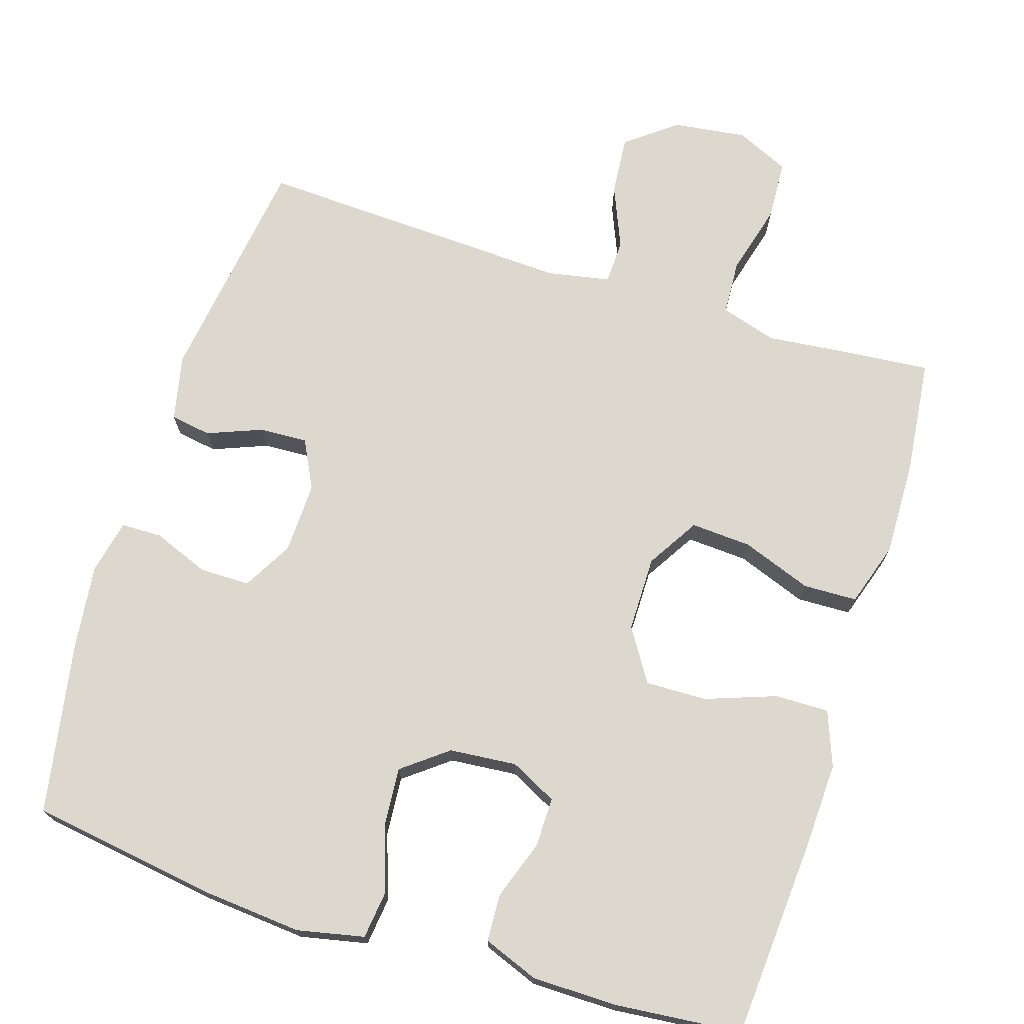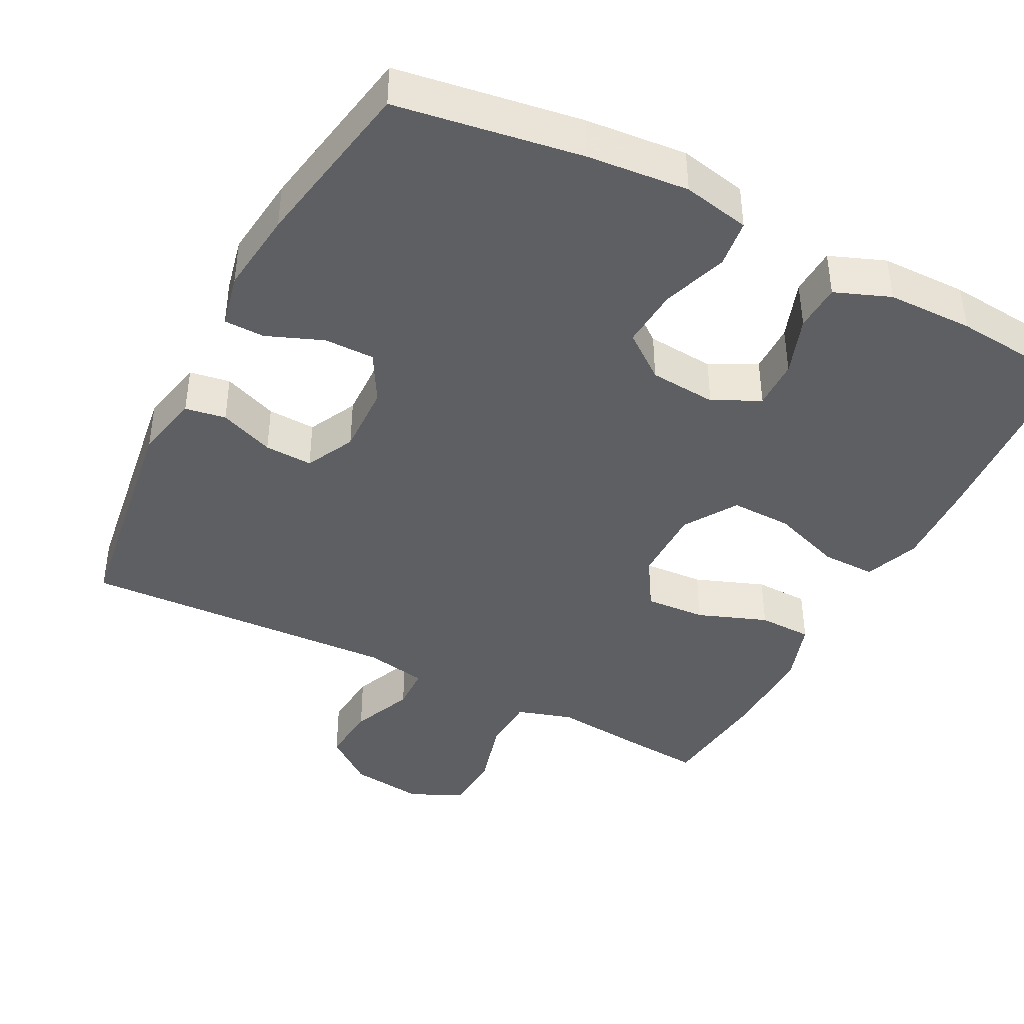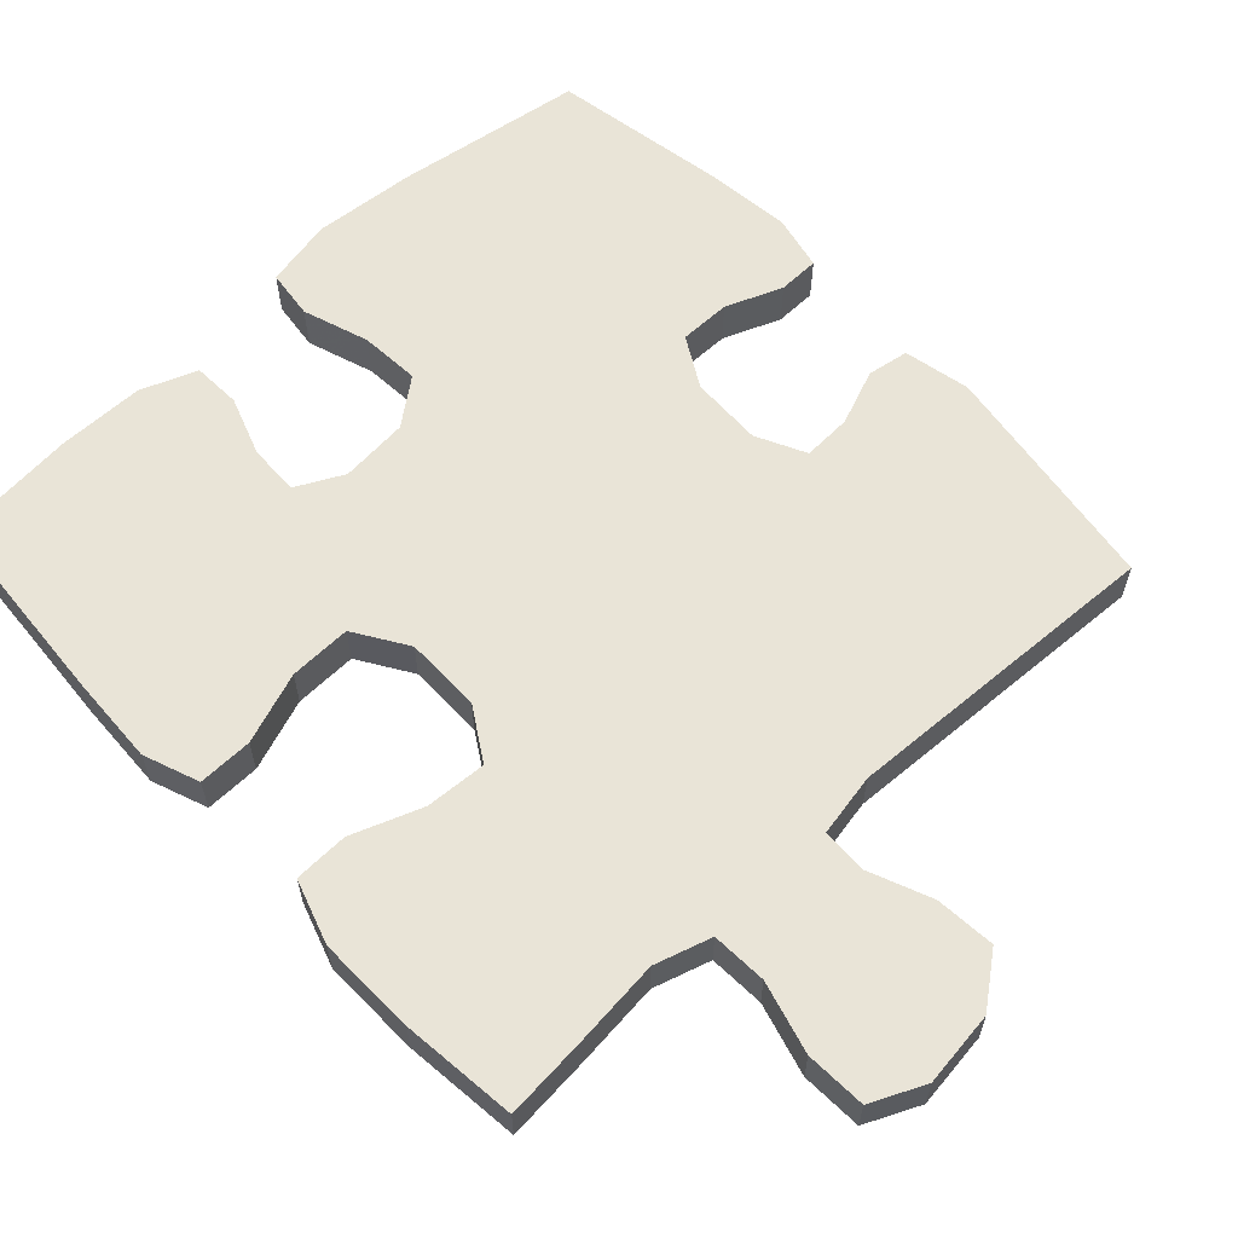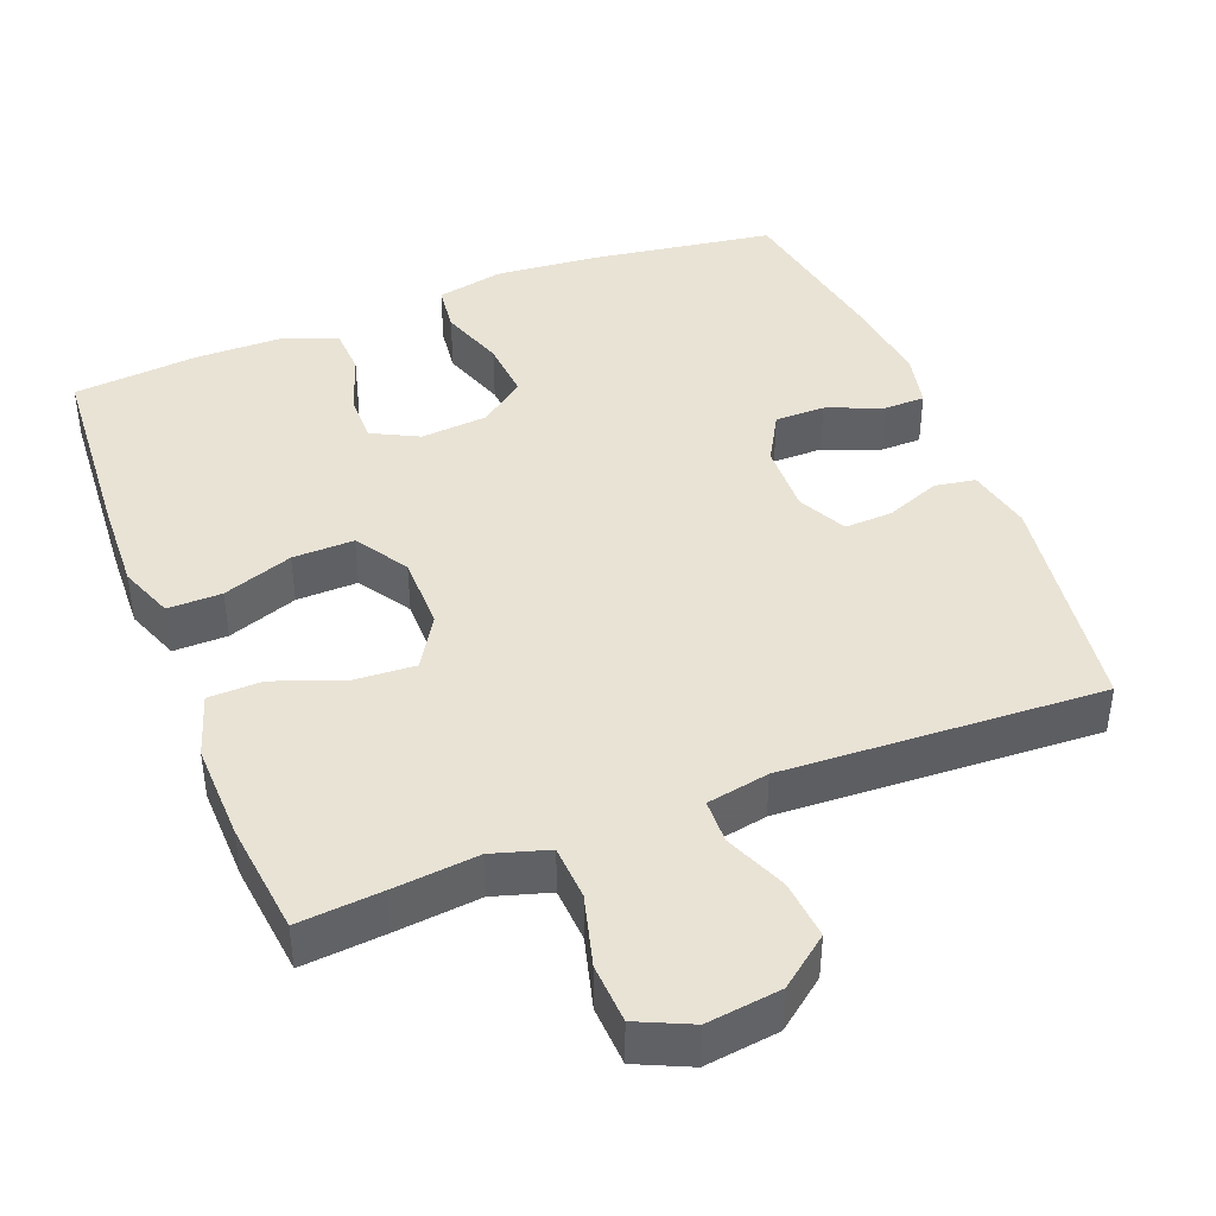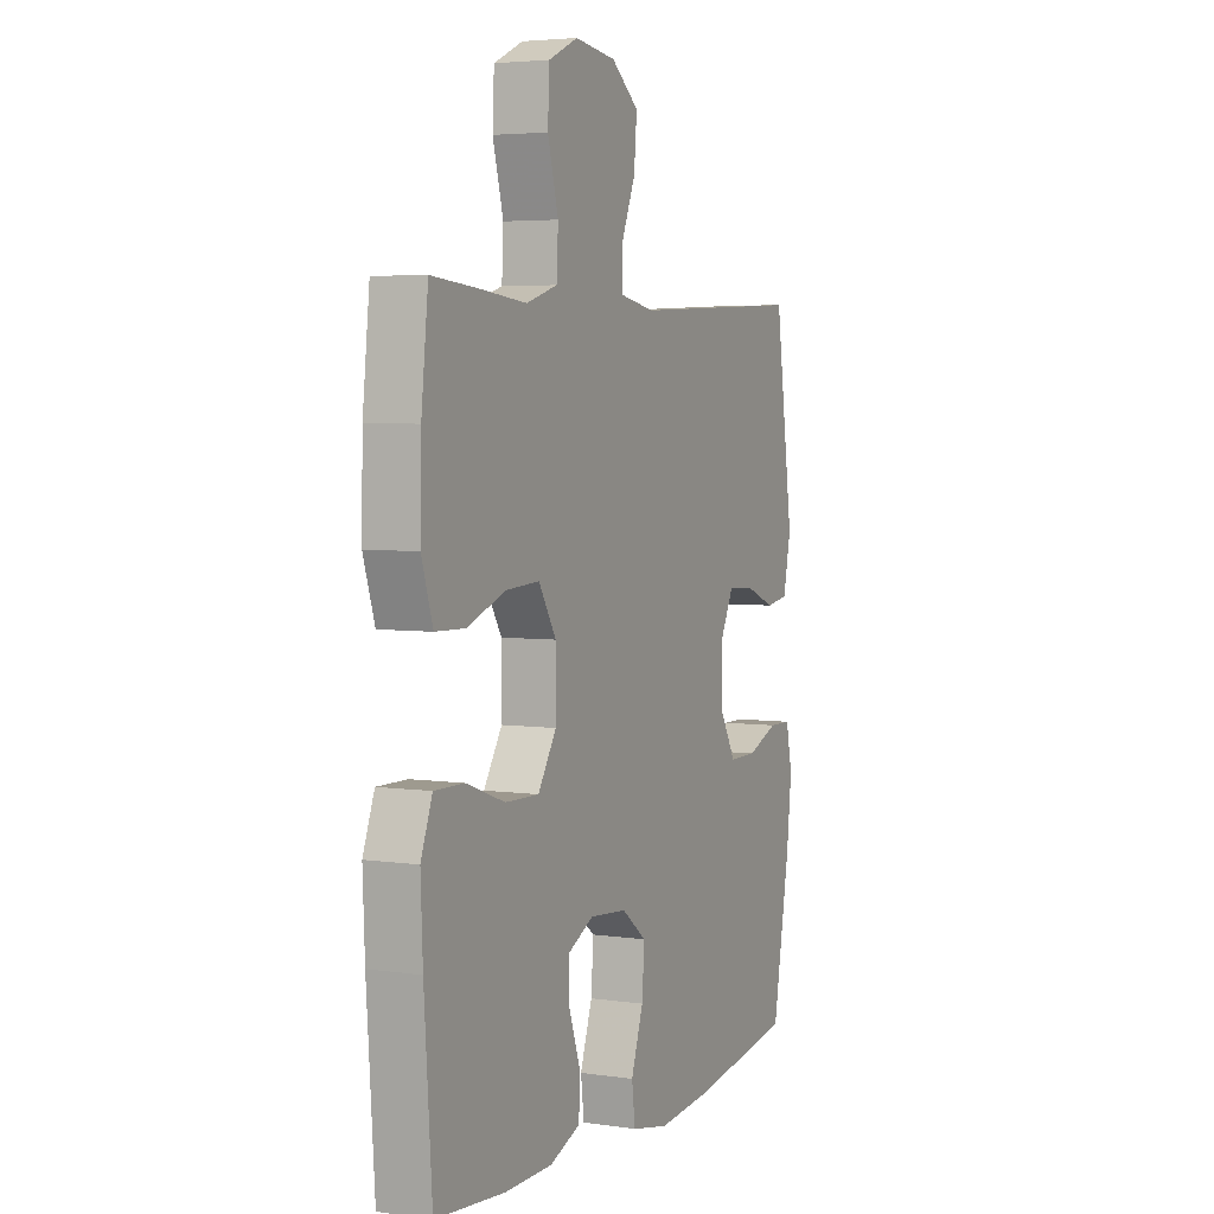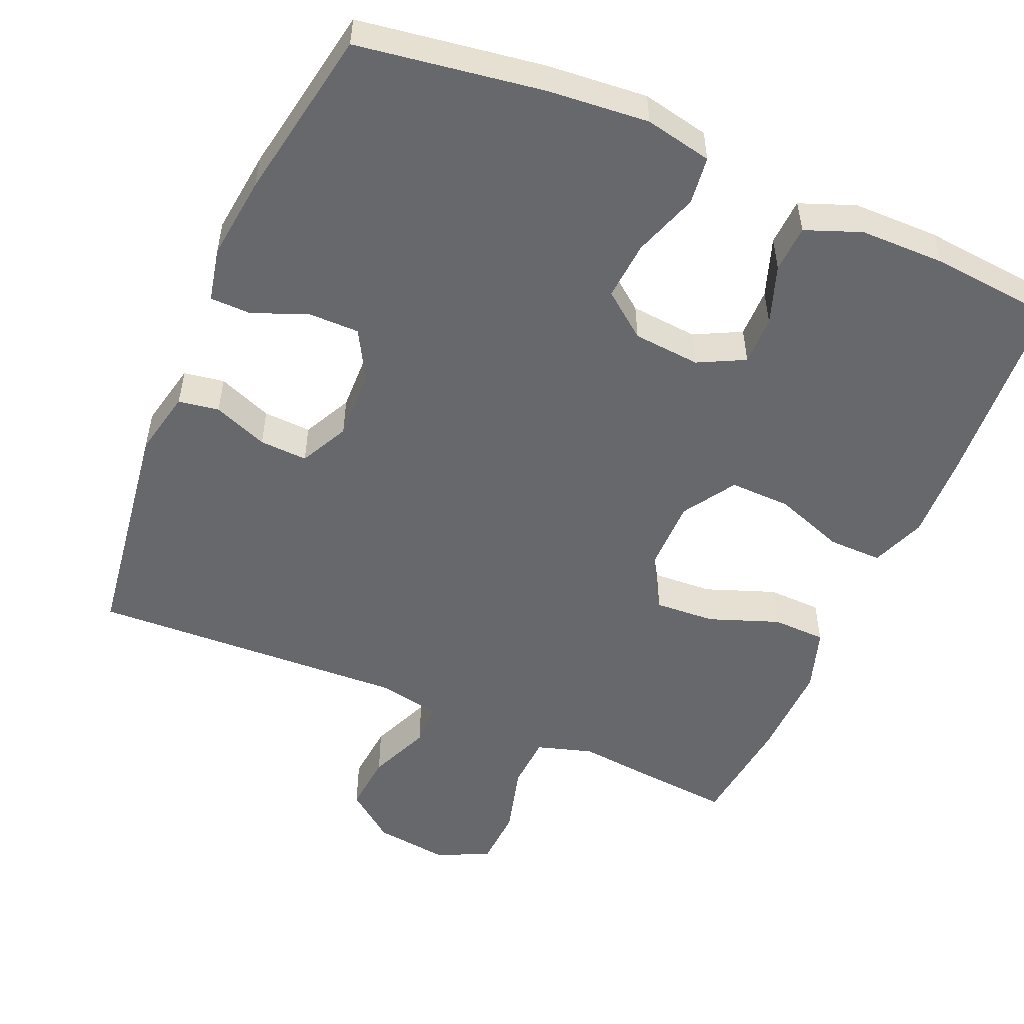
<metadata>
{"format":"obj","ext":"obj","renderer":"f3d","projection":"perspective","resolution":1024,"background":"white","views":[{"elev":72.2,"azim":-162.6,"up":"+Y"},{"elev":-41.7,"azim":152.8,"up":"+Y"},{"elev":61.1,"azim":-43.0,"up":"+Y"},{"elev":42.1,"azim":-21.4,"up":"+Y"},{"elev":4.4,"azim":-65.1,"up":"+Z"},{"elev":-52.4,"azim":156.7,"up":"+Y"}]}
</metadata>
<code>
v 0.5 0.07 0.5
v 0.545 0.07 0.187
v 0.526 0.07 0.098
v 0.471 0.07 0.089
v 0.397 0.07 0.118
v 0.332 0.07 0.121
v 0.299 0.07 0.055
v 0.302 0.07 -0.041
v 0.34 0.07 -0.108
v 0.408 0.07 -0.108
v 0.484 0.07 -0.078
v 0.539 0.07 -0.079
v 0.555 0.07 -0.152
v 0.542 0.07 -0.265
v 0.5 0.07 -0.5
v 0.25 0.07 -0.538
v 0.113 0.07 -0.55
v 0.022 0.07 -0.531
v 0.014 0.07 -0.466
v 0.044 0.07 -0.378
v 0.05 0.07 -0.298
v -0.011 0.07 -0.251
v -0.102 0.07 -0.243
v -0.165 0.07 -0.275
v -0.164 0.07 -0.342
v -0.136 0.07 -0.422
v -0.139 0.07 -0.486
v -0.214 0.07 -0.515
v -0.33 0.07 -0.516
v -0.5 0.07 -0.5
v -0.519 0.07 -0.232
v -0.524 0.07 -0.114
v -0.496 0.07 -0.04
v -0.423 0.07 -0.041
v -0.328 0.07 -0.075
v -0.245 0.07 -0.077
v -0.2 0.07 -0.006
v -0.2 0.07 0.096
v -0.243 0.07 0.166
v -0.325 0.07 0.161
v -0.419 0.07 0.126
v -0.492 0.07 0.128
v -0.52 0.07 0.214
v -0.517 0.07 0.346
v -0.5 0.07 0.5
v -0.387 0.07 0.49
v -0.272 0.07 0.478
v -0.196 0.07 0.501
v -0.192 0.07 0.575
v -0.218 0.07 0.671
v -0.214 0.07 0.752
v -0.142 0.07 0.785
v -0.042 0.07 0.772
v 0.025 0.07 0.72
v 0.018 0.07 0.64
v -0.017 0.07 0.556
v -0.015 0.07 0.496
v 0.069 0.07 0.48
v 0.5 0 0.5
v 0.545 0 0.187
v 0.526 0 0.098
v 0.471 0 0.089
v 0.397 0 0.118
v 0.332 0 0.121
v 0.299 0 0.055
v 0.302 0 -0.041
v 0.34 0 -0.108
v 0.408 0 -0.108
v 0.484 0 -0.078
v 0.539 0 -0.079
v 0.555 0 -0.152
v 0.542 0 -0.265
v 0.5 0 -0.5
v 0.25 0 -0.538
v 0.113 0 -0.55
v 0.022 0 -0.531
v 0.014 0 -0.466
v 0.044 0 -0.378
v 0.05 0 -0.298
v -0.011 0 -0.251
v -0.102 0 -0.243
v -0.165 0 -0.275
v -0.164 0 -0.342
v -0.136 0 -0.422
v -0.139 0 -0.486
v -0.214 0 -0.515
v -0.33 0 -0.516
v -0.5 0 -0.5
v -0.519 0 -0.232
v -0.524 0 -0.114
v -0.496 0 -0.04
v -0.423 0 -0.041
v -0.328 0 -0.075
v -0.245 0 -0.077
v -0.2 0 -0.006
v -0.2 0 0.096
v -0.243 0 0.166
v -0.325 0 0.161
v -0.419 0 0.126
v -0.492 0 0.128
v -0.52 0 0.214
v -0.517 0 0.346
v -0.5 0 0.5
v -0.387 0 0.49
v -0.272 0 0.478
v -0.196 0 0.501
v -0.192 0 0.575
v -0.218 0 0.671
v -0.214 0 0.752
v -0.142 0 0.785
v -0.042 0 0.772
v 0.025 0 0.72
v 0.018 0 0.64
v -0.017 0 0.556
v -0.015 0 0.496
v 0.069 0 0.48
f 53 54 55 56
f 53 56 57
f 52 53 57
f 49 50 51 52
f 48 49 52 57
f 47 48 57 58
f 45 46 47
f 44 45 47
f 43 44 47 58
f 40 41 42 43
f 39 40 43 58
f 32 33 34 35
f 32 35 36
f 31 32 36
f 30 31 36
f 29 30 36 37
f 25 26 27 28
f 24 25 28 29
f 17 18 19 20
f 17 20 21
f 16 17 21
f 15 16 21
f 14 15 21 22
f 10 11 12 13
f 9 10 13 14
f 2 3 4 5
f 2 5 6
f 1 2 6
f 38 39 58 1
f 24 29 37
f 23 24 37 38
f 9 14 22 23
f 8 9 23 38
f 7 8 38
f 1 6 7 38
f 114 113 112 111
f 115 114 111
f 115 111 110
f 110 109 108 107
f 115 110 107 106
f 116 115 106 105
f 105 104 103
f 105 103 102
f 116 105 102 101
f 101 100 99 98
f 116 101 98 97
f 93 92 91 90
f 94 93 90
f 94 90 89
f 94 89 88
f 95 94 88 87
f 86 85 84 83
f 87 86 83 82
f 78 77 76 75
f 79 78 75
f 79 75 74
f 79 74 73
f 80 79 73 72
f 71 70 69 68
f 72 71 68 67
f 63 62 61 60
f 64 63 60
f 64 60 59
f 59 116 97 96
f 95 87 82
f 96 95 82 81
f 81 80 72 67
f 96 81 67 66
f 96 66 65
f 96 65 64 59
f 1 59 60 2
f 2 60 61 3
f 3 61 62 4
f 4 62 63 5
f 5 63 64 6
f 6 64 65 7
f 7 65 66 8
f 8 66 67 9
f 9 67 68 10
f 10 68 69 11
f 11 69 70 12
f 12 70 71 13
f 13 71 72 14
f 14 72 73 15
f 15 73 74 16
f 16 74 75 17
f 17 75 76 18
f 18 76 77 19
f 19 77 78 20
f 20 78 79 21
f 21 79 80 22
f 22 80 81 23
f 23 81 82 24
f 24 82 83 25
f 25 83 84 26
f 26 84 85 27
f 27 85 86 28
f 28 86 87 29
f 29 87 88 30
f 30 88 89 31
f 31 89 90 32
f 32 90 91 33
f 33 91 92 34
f 34 92 93 35
f 35 93 94 36
f 36 94 95 37
f 37 95 96 38
f 38 96 97 39
f 39 97 98 40
f 40 98 99 41
f 41 99 100 42
f 42 100 101 43
f 43 101 102 44
f 44 102 103 45
f 45 103 104 46
f 46 104 105 47
f 47 105 106 48
f 48 106 107 49
f 49 107 108 50
f 50 108 109 51
f 51 109 110 52
f 52 110 111 53
f 53 111 112 54
f 54 112 113 55
f 55 113 114 56
f 56 114 115 57
f 57 115 116 58
f 58 116 59 1

</code>
